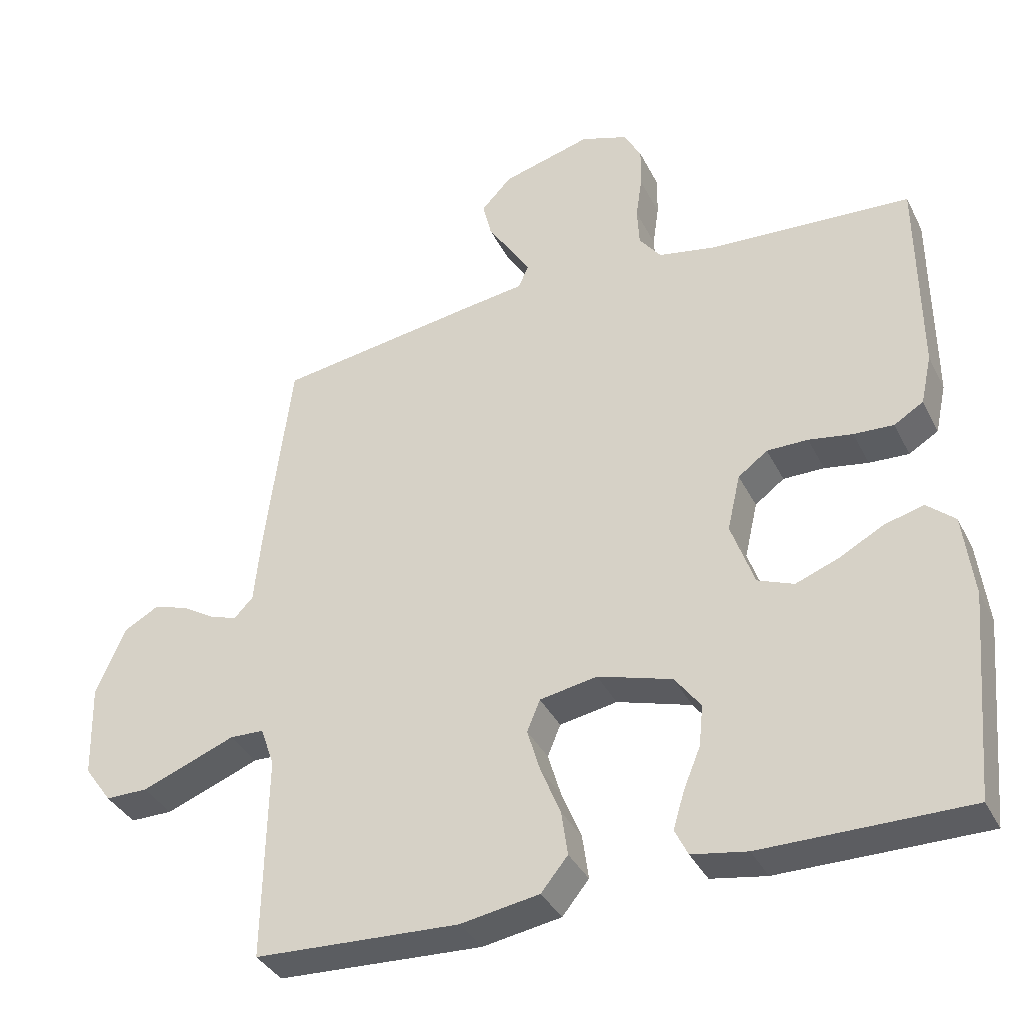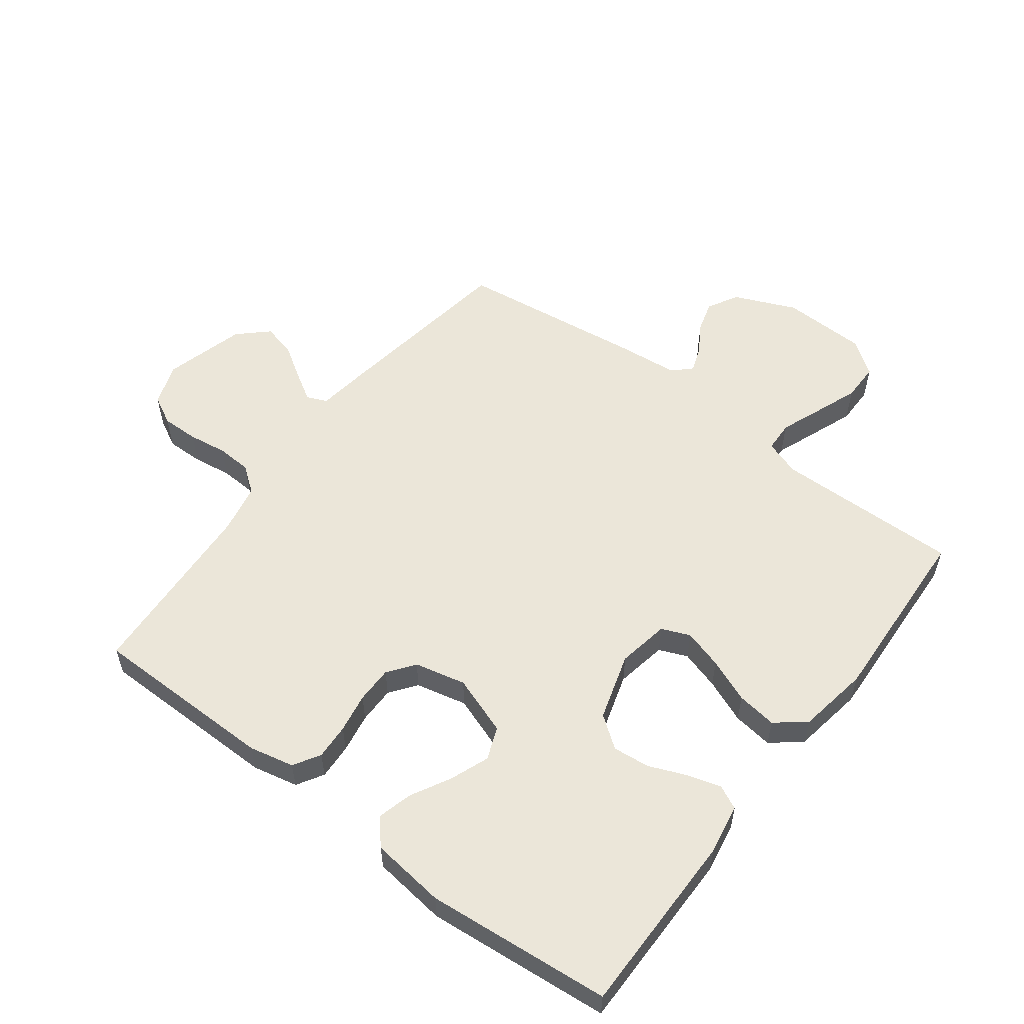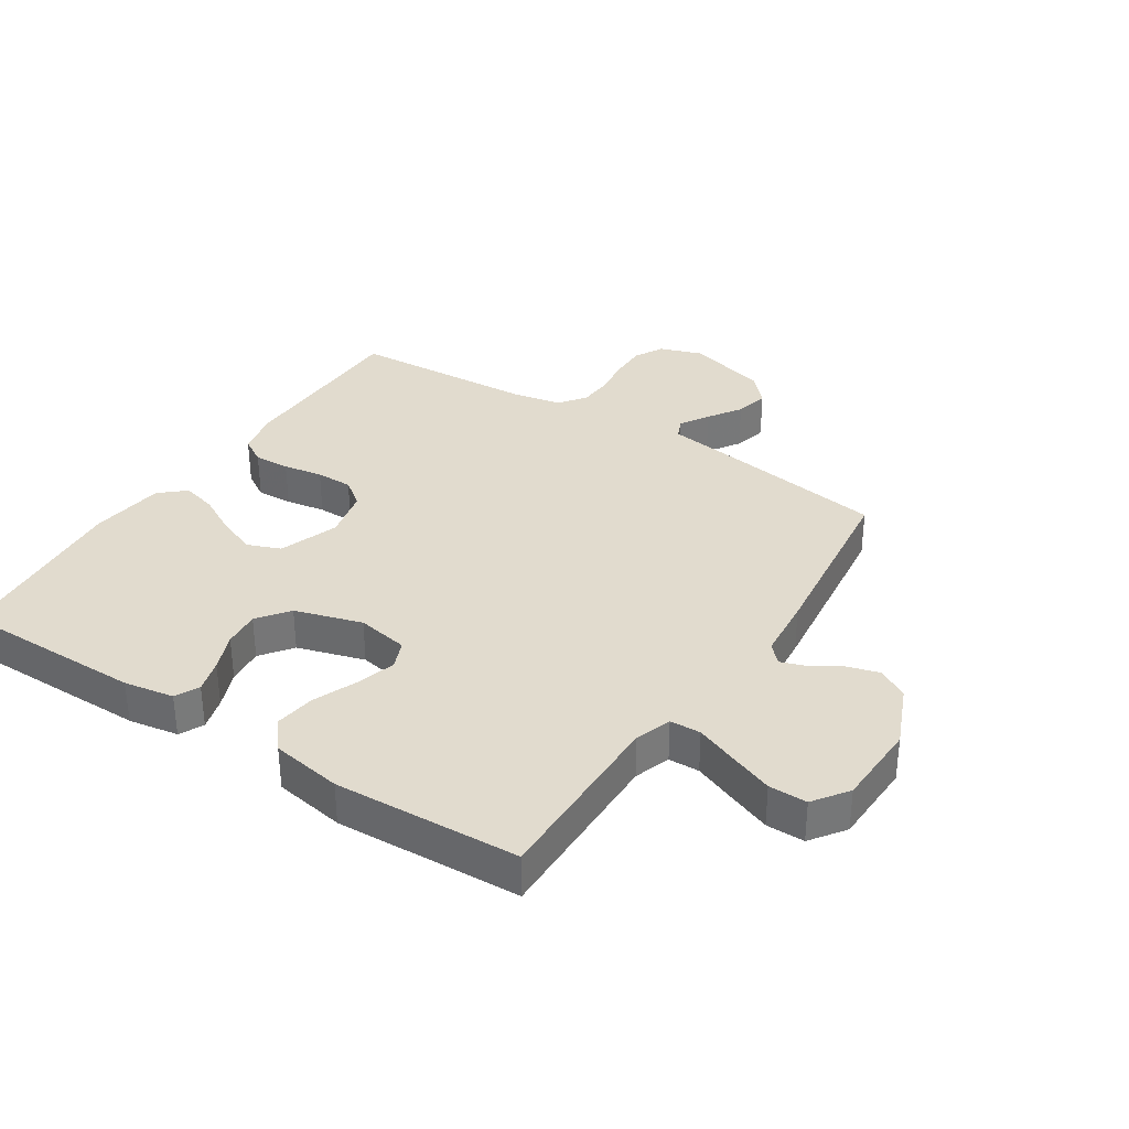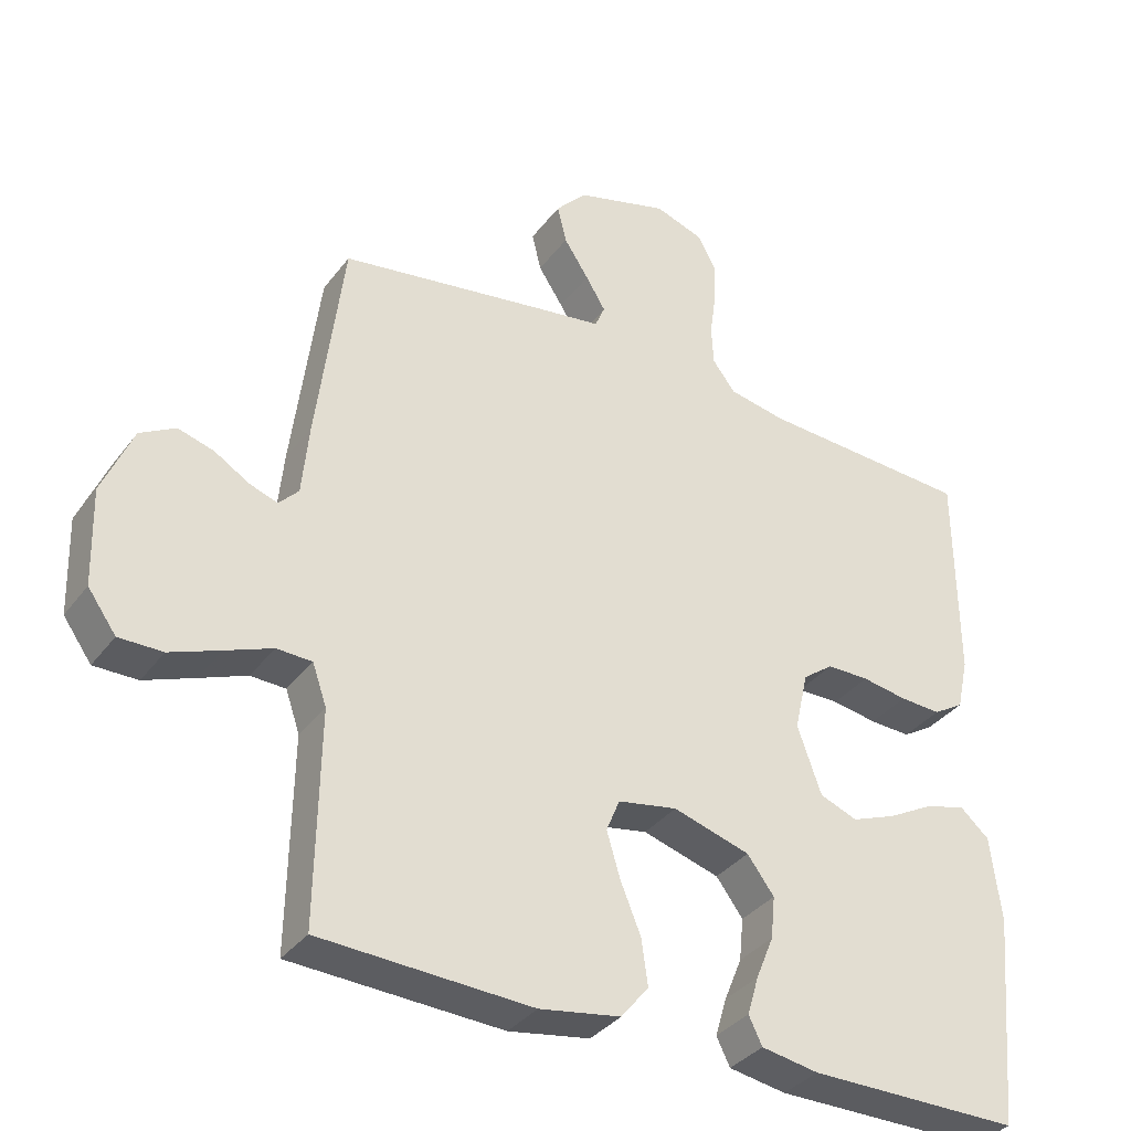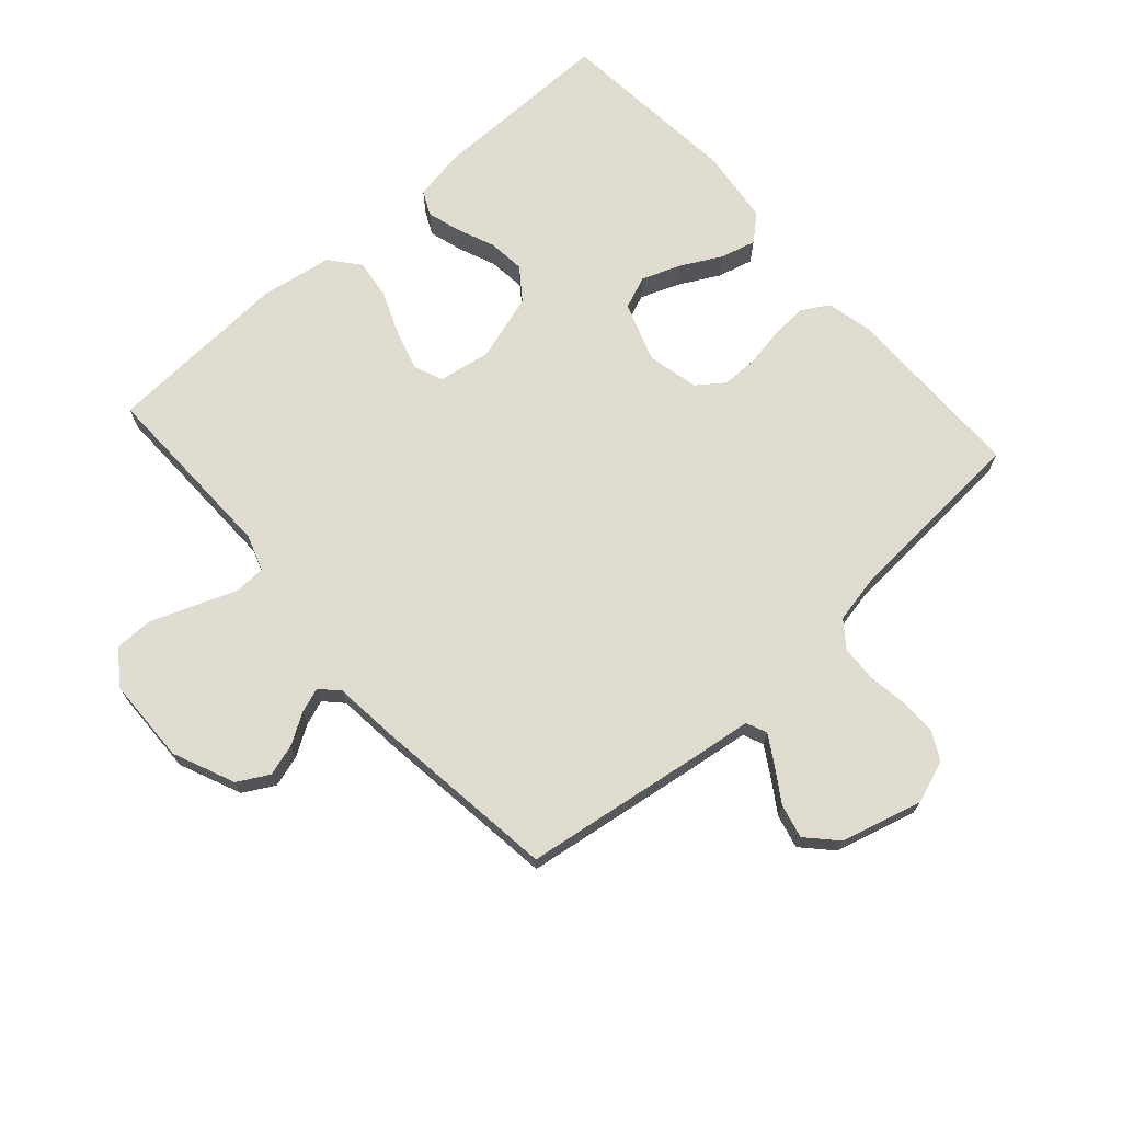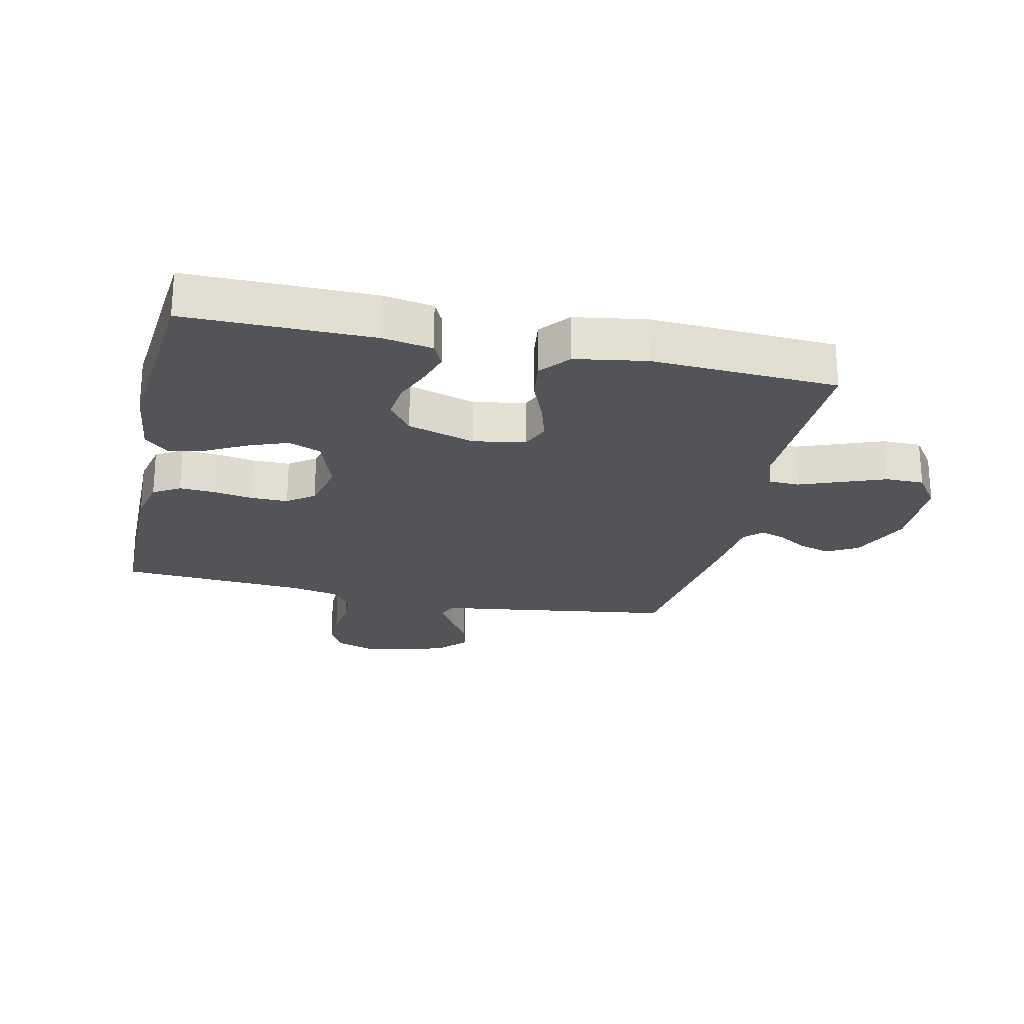
<metadata>
{"format":"obj","ext":"obj","renderer":"f3d","projection":"perspective","resolution":1024,"background":"white","views":[{"elev":-36.7,"azim":24.2,"up":"+Z"},{"elev":55.8,"azim":127.1,"up":"+Y"},{"elev":33.9,"azim":-146.9,"up":"+Y"},{"elev":-35.0,"azim":-31.6,"up":"+Z"},{"elev":70.4,"azim":-41.8,"up":"+Y"},{"elev":-23.4,"azim":167.4,"up":"+Y"}]}
</metadata>
<code>
v -0.5 0.07 -0.5
v -0.495 0.07 -0.2
v -0.515 0.07 -0.142
v -0.565 0.07 -0.14
v -0.632 0.07 -0.166
v -0.703 0.07 -0.193
v -0.765 0.07 -0.193
v -0.805 0.07 -0.137
v -0.809 0.07 0
v -0.766 0.07 0.1
v -0.716 0.07 0.128
v -0.665 0.07 0.113
v -0.616 0.07 0.083
v -0.576 0.07 0.069
v -0.548 0.07 0.098
v -0.538 0.07 0.2
v -0.5 0.07 0.5
v -0.2 0.07 0.545
v -0.113 0.07 0.557
v -0.099 0.07 0.59
v -0.127 0.07 0.636
v -0.162 0.07 0.69
v -0.175 0.07 0.744
v -0.131 0.07 0.791
v 0 0.07 0.827
v 0.069 0.07 0.803
v 0.094 0.07 0.756
v 0.093 0.07 0.696
v 0.084 0.07 0.633
v 0.087 0.07 0.576
v 0.119 0.07 0.534
v 0.2 0.07 0.518
v 0.5 0.07 0.5
v 0.502 0.07 0.2
v 0.486 0.07 0.127
v 0.443 0.07 0.101
v 0.385 0.07 0.104
v 0.321 0.07 0.115
v 0.261 0.07 0.115
v 0.218 0.07 0.083
v 0.199 0.07 0
v 0.233 0.07 -0.096
v 0.286 0.07 -0.117
v 0.349 0.07 -0.093
v 0.414 0.07 -0.058
v 0.471 0.07 -0.043
v 0.512 0.07 -0.079
v 0.527 0.07 -0.2
v 0.5 0.07 -0.5
v 0.2 0.07 -0.499
v 0.119 0.07 -0.485
v 0.1 0.07 -0.446
v 0.116 0.07 -0.392
v 0.141 0.07 -0.331
v 0.147 0.07 -0.271
v 0.109 0.07 -0.22
v 0 0.07 -0.187
v -0.084 0.07 -0.202
v -0.103 0.07 -0.248
v -0.084 0.07 -0.312
v -0.055 0.07 -0.383
v -0.046 0.07 -0.448
v -0.085 0.07 -0.496
v -0.2 0.07 -0.515
v -0.5 0 -0.5
v -0.495 0 -0.2
v -0.515 0 -0.142
v -0.565 0 -0.14
v -0.632 0 -0.166
v -0.703 0 -0.193
v -0.765 0 -0.193
v -0.805 0 -0.137
v -0.809 0 0
v -0.766 0 0.1
v -0.716 0 0.128
v -0.665 0 0.113
v -0.616 0 0.083
v -0.576 0 0.069
v -0.548 0 0.098
v -0.538 0 0.2
v -0.5 0 0.5
v -0.2 0 0.545
v -0.113 0 0.557
v -0.099 0 0.59
v -0.127 0 0.636
v -0.162 0 0.69
v -0.175 0 0.744
v -0.131 0 0.791
v 0 0 0.827
v 0.069 0 0.803
v 0.094 0 0.756
v 0.093 0 0.696
v 0.084 0 0.633
v 0.087 0 0.576
v 0.119 0 0.534
v 0.2 0 0.518
v 0.5 0 0.5
v 0.502 0 0.2
v 0.486 0 0.127
v 0.443 0 0.101
v 0.385 0 0.104
v 0.321 0 0.115
v 0.261 0 0.115
v 0.218 0 0.083
v 0.199 0 0
v 0.233 0 -0.096
v 0.286 0 -0.117
v 0.349 0 -0.093
v 0.414 0 -0.058
v 0.471 0 -0.043
v 0.512 0 -0.079
v 0.527 0 -0.2
v 0.5 0 -0.5
v 0.2 0 -0.499
v 0.119 0 -0.485
v 0.1 0 -0.446
v 0.116 0 -0.392
v 0.141 0 -0.331
v 0.147 0 -0.271
v 0.109 0 -0.22
v 0 0 -0.187
v -0.084 0 -0.202
v -0.103 0 -0.248
v -0.084 0 -0.312
v -0.055 0 -0.383
v -0.046 0 -0.448
v -0.085 0 -0.496
v -0.2 0 -0.515
f 64 1 2
f 63 64 2
f 62 63 2
f 61 62 2
f 60 61 2
f 59 60 2 3
f 58 59 3
f 57 58 3
f 52 53 54
f 51 52 54
f 50 51 54
f 49 50 54
f 48 49 54
f 47 48 54
f 46 47 54
f 45 46 54
f 44 45 54
f 43 44 54 55
f 42 43 55 56
f 36 37 38
f 35 36 38
f 34 35 38
f 33 34 38
f 32 33 38
f 31 32 38 39
f 30 31 39 40
f 27 28 29
f 26 27 29
f 25 26 29
f 24 25 29
f 23 24 29
f 22 23 29
f 21 22 29
f 20 21 29 30
f 30 40 41
f 20 30 41
f 19 20 41
f 42 56 57
f 41 42 57
f 19 41 57
f 18 19 57
f 17 18 57
f 16 17 57
f 15 16 57
f 11 12 13
f 10 11 13
f 9 10 13
f 8 9 13
f 7 8 13
f 6 7 13
f 5 6 13
f 4 5 13
f 14 15 57 3
f 3 4 13 14
f 66 65 128
f 66 128 127
f 66 127 126
f 66 126 125
f 66 125 124
f 67 66 124 123
f 67 123 122
f 67 122 121
f 118 117 116
f 118 116 115
f 118 115 114
f 118 114 113
f 118 113 112
f 118 112 111
f 118 111 110
f 118 110 109
f 118 109 108
f 119 118 108 107
f 120 119 107 106
f 102 101 100
f 102 100 99
f 102 99 98
f 102 98 97
f 102 97 96
f 103 102 96 95
f 104 103 95 94
f 93 92 91
f 93 91 90
f 93 90 89
f 93 89 88
f 93 88 87
f 93 87 86
f 93 86 85
f 94 93 85 84
f 105 104 94
f 105 94 84
f 105 84 83
f 121 120 106
f 121 106 105
f 121 105 83
f 121 83 82
f 121 82 81
f 121 81 80
f 121 80 79
f 77 76 75
f 77 75 74
f 77 74 73
f 77 73 72
f 77 72 71
f 77 71 70
f 77 70 69
f 77 69 68
f 67 121 79 78
f 78 77 68 67
f 1 65 66 2
f 2 66 67 3
f 3 67 68 4
f 4 68 69 5
f 5 69 70 6
f 6 70 71 7
f 7 71 72 8
f 8 72 73 9
f 9 73 74 10
f 10 74 75 11
f 11 75 76 12
f 12 76 77 13
f 13 77 78 14
f 14 78 79 15
f 15 79 80 16
f 16 80 81 17
f 17 81 82 18
f 18 82 83 19
f 19 83 84 20
f 20 84 85 21
f 21 85 86 22
f 22 86 87 23
f 23 87 88 24
f 24 88 89 25
f 25 89 90 26
f 26 90 91 27
f 27 91 92 28
f 28 92 93 29
f 29 93 94 30
f 30 94 95 31
f 31 95 96 32
f 32 96 97 33
f 33 97 98 34
f 34 98 99 35
f 35 99 100 36
f 36 100 101 37
f 37 101 102 38
f 38 102 103 39
f 39 103 104 40
f 40 104 105 41
f 41 105 106 42
f 42 106 107 43
f 43 107 108 44
f 44 108 109 45
f 45 109 110 46
f 46 110 111 47
f 47 111 112 48
f 48 112 113 49
f 49 113 114 50
f 50 114 115 51
f 51 115 116 52
f 52 116 117 53
f 53 117 118 54
f 54 118 119 55
f 55 119 120 56
f 56 120 121 57
f 57 121 122 58
f 58 122 123 59
f 59 123 124 60
f 60 124 125 61
f 61 125 126 62
f 62 126 127 63
f 63 127 128 64
f 64 128 65 1

</code>
